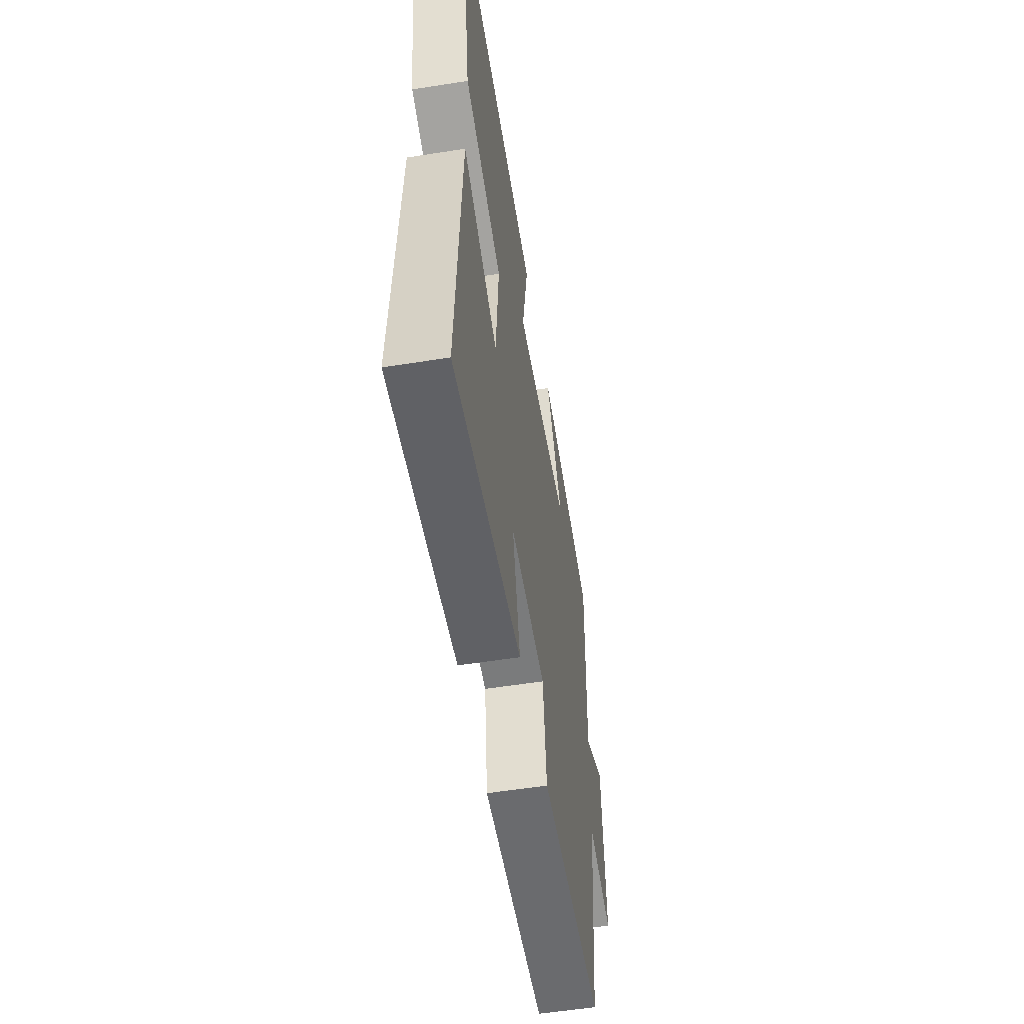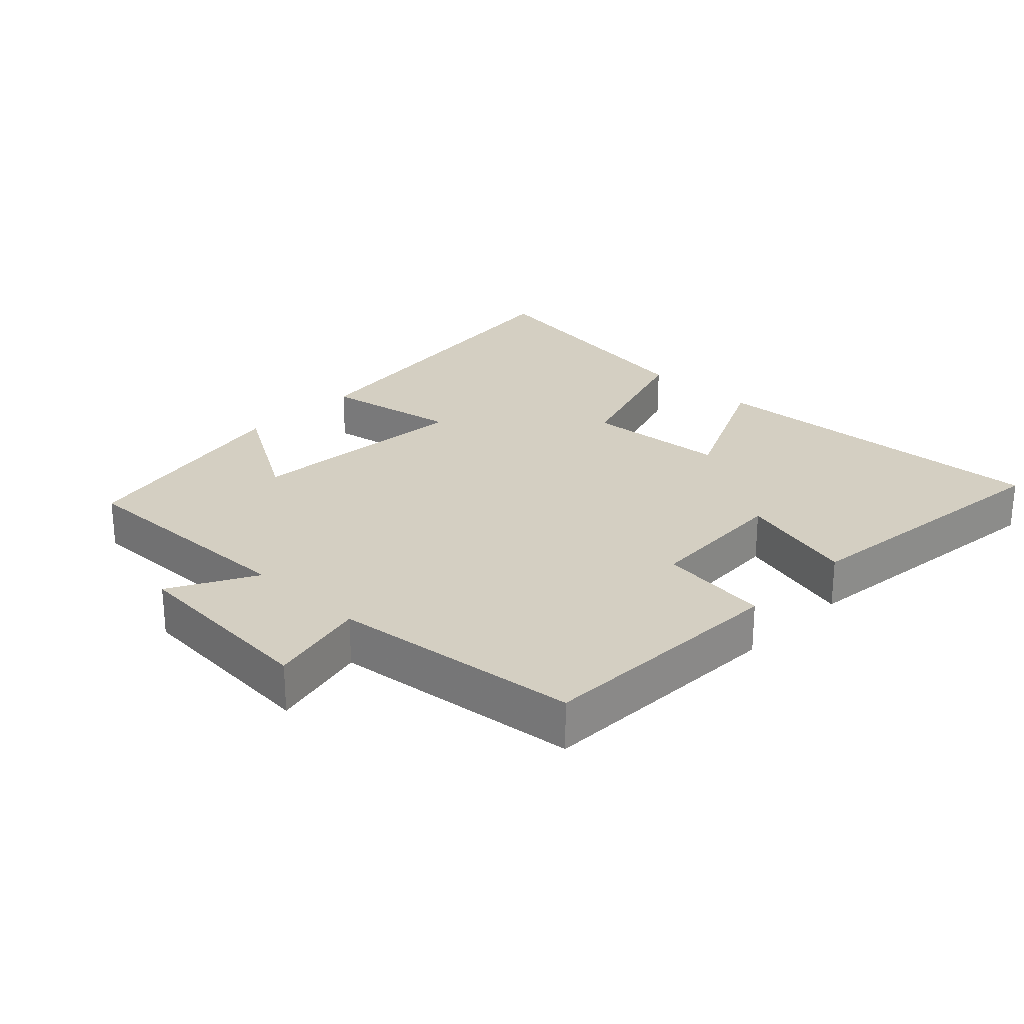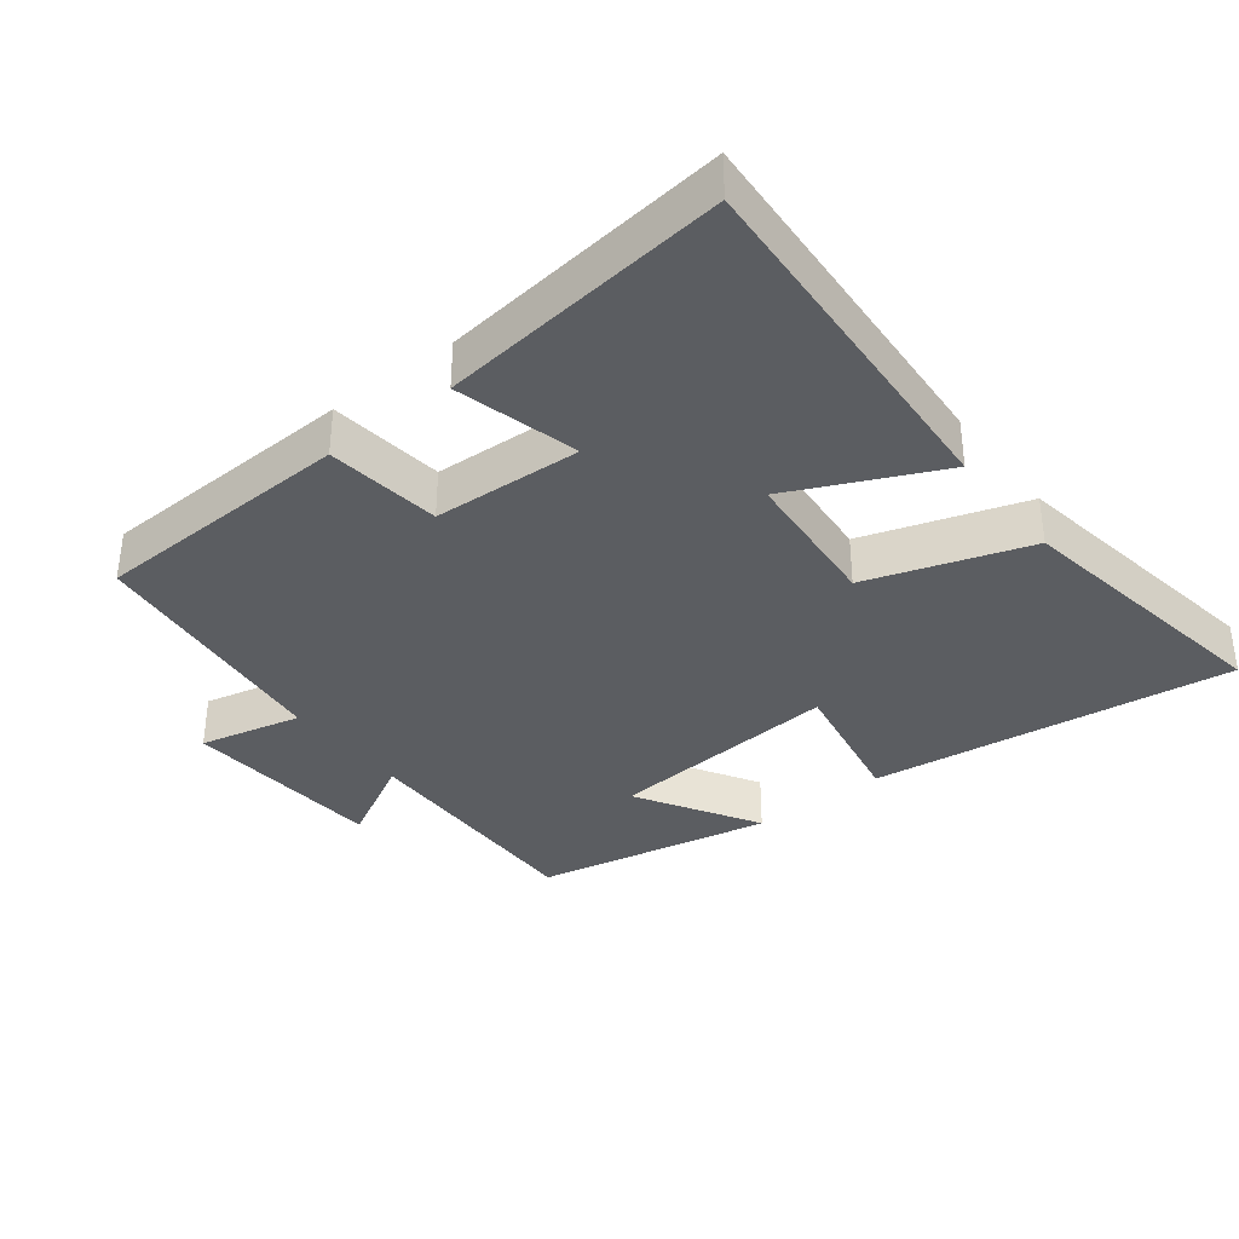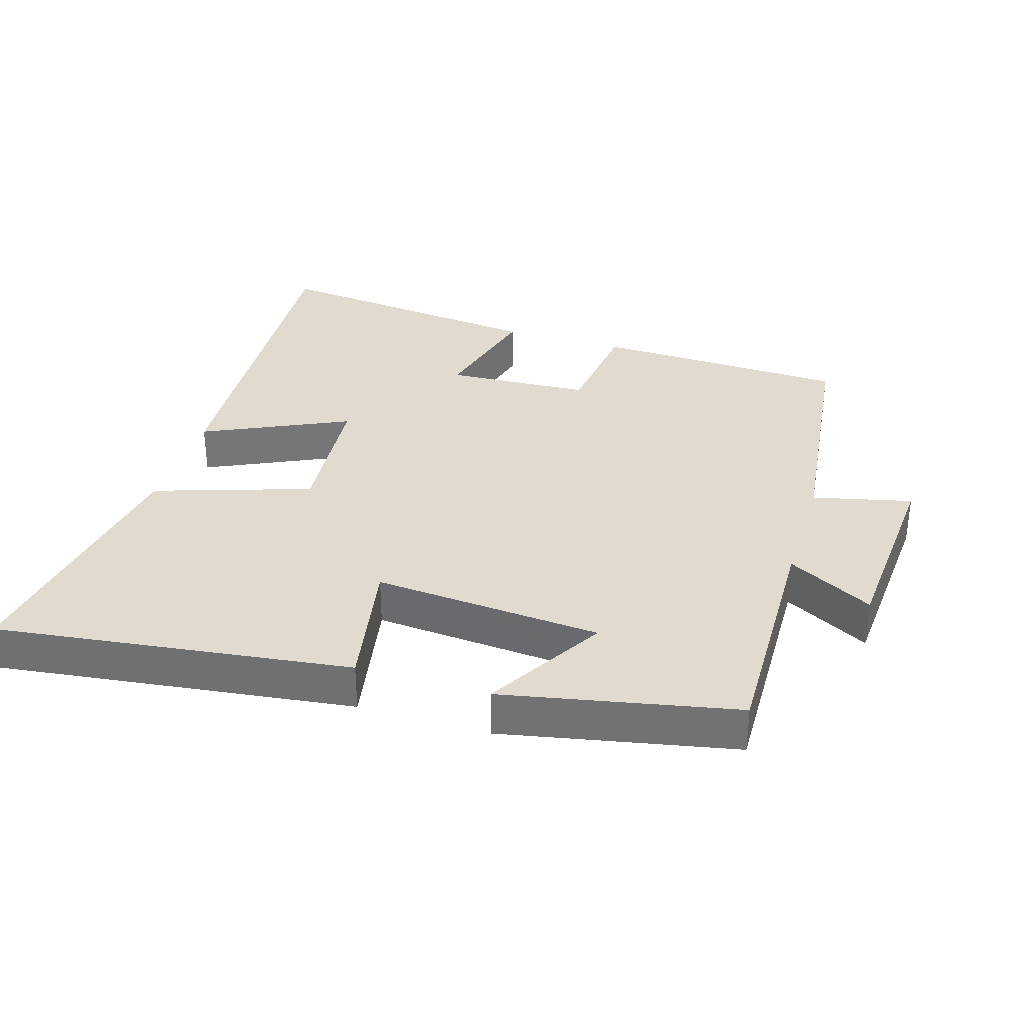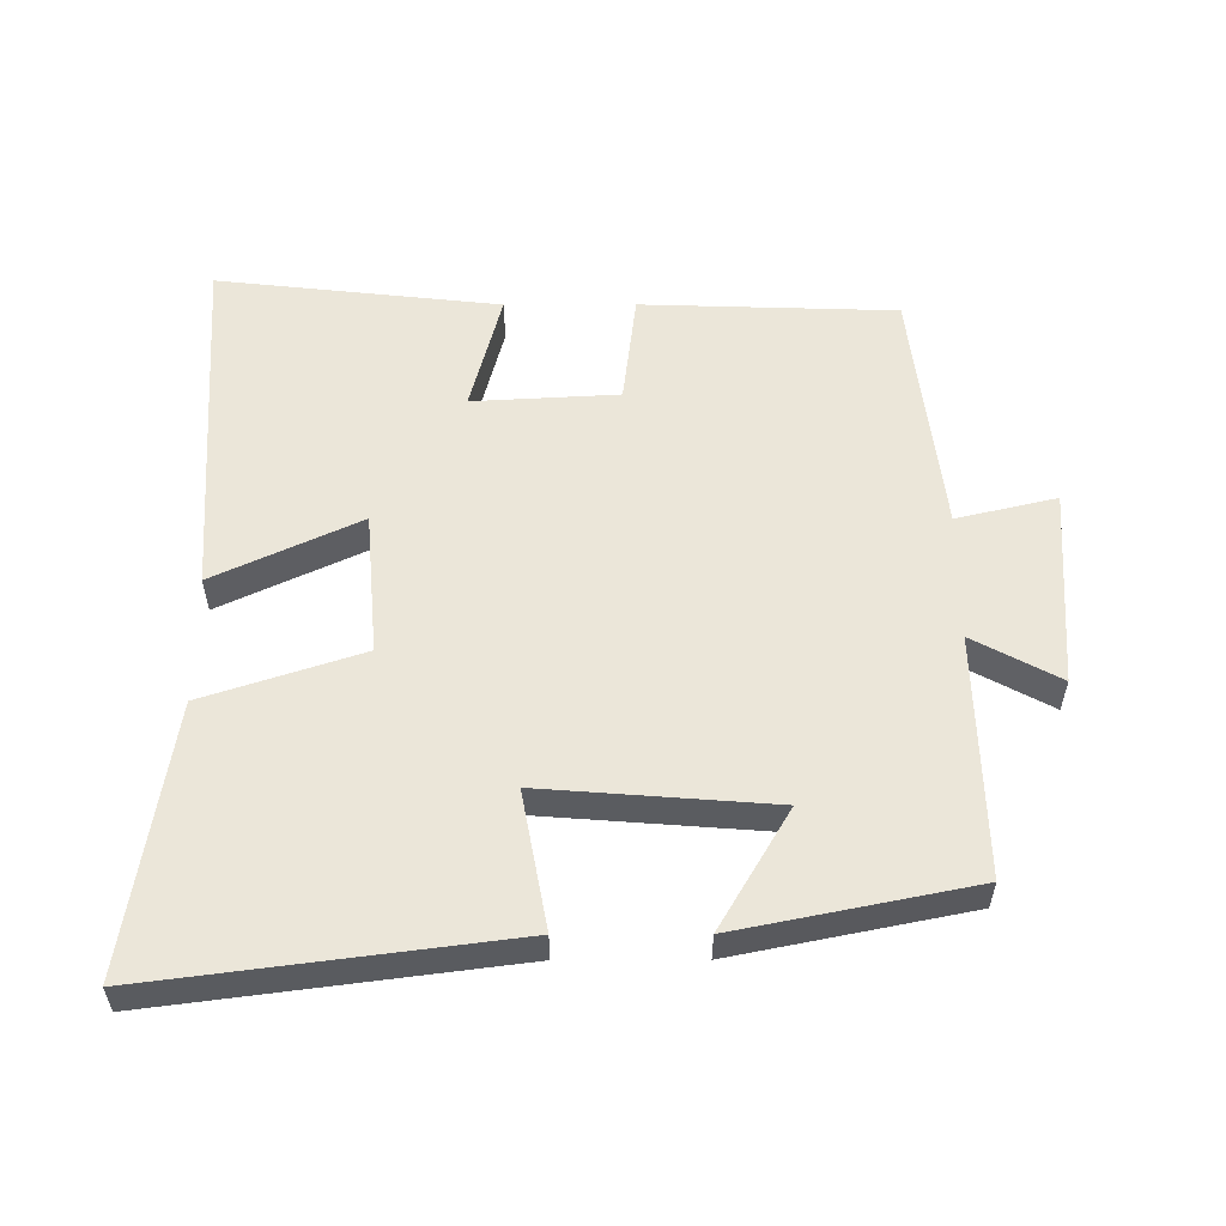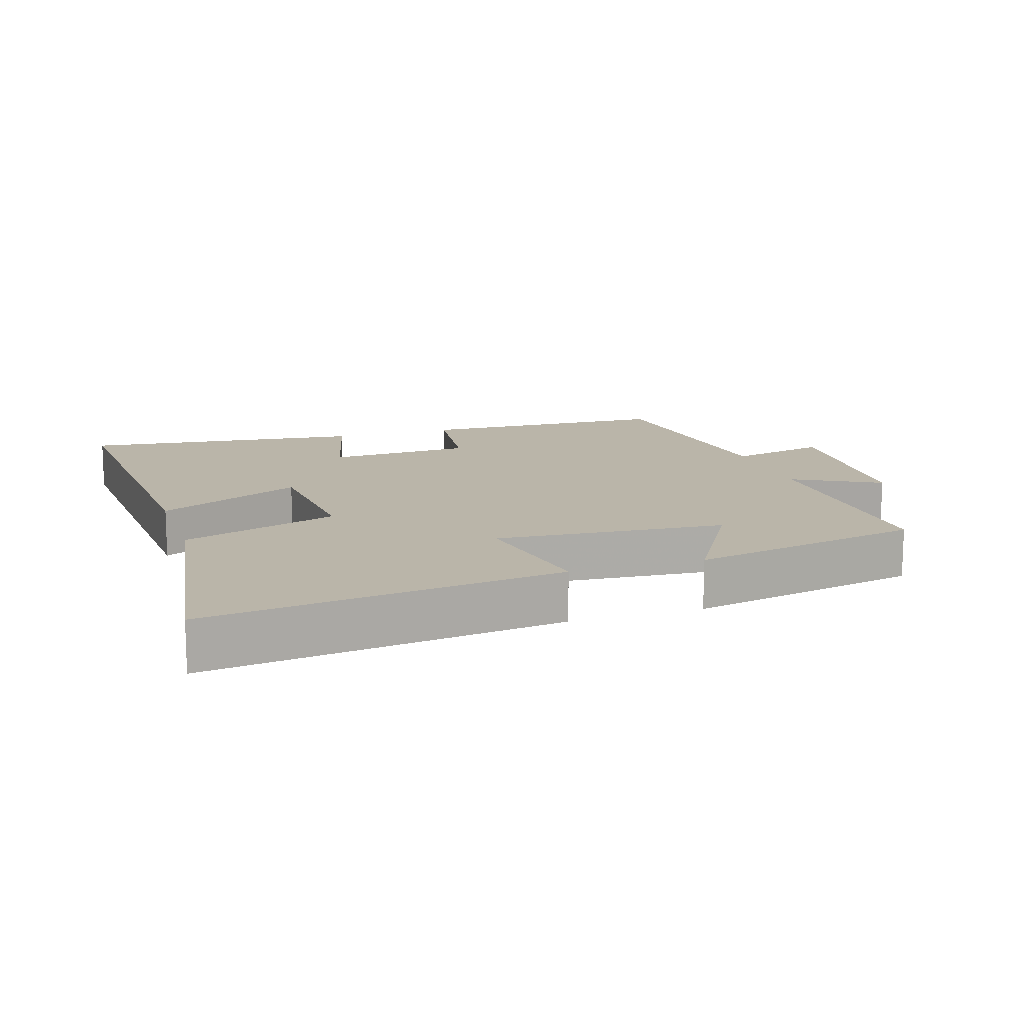
<metadata>
{"format":"obj","ext":"obj","renderer":"f3d","projection":"perspective","resolution":1024,"background":"white","views":[{"elev":-55.2,"azim":-80.5,"up":"+Z"},{"elev":25.6,"azim":134.2,"up":"+Y"},{"elev":-35.8,"azim":-141.9,"up":"+Y"},{"elev":33.6,"azim":17.1,"up":"+Y"},{"elev":55.9,"azim":-0.1,"up":"+Y"},{"elev":13.5,"azim":-17.9,"up":"+Y"}]}
</metadata>
<code>
v 0.456 0.07 -0.488
v 0.077 0.07 -0.5
v 0.057 0.07 -0.334
v -0.159 0.07 -0.322
v -0.113 0.07 -0.5
v -0.533 0.07 -0.547
v -0.5 0.07 -0.019
v -0.285 0.07 -0.12
v -0.267 0.07 0.092
v -0.5 0.07 0.169
v -0.562 0.07 0.568
v -0.035 0.07 0.5
v -0.073 0.07 0.297
v 0.267 0.07 0.323
v 0.163 0.07 0.5
v 0.509 0.07 0.43
v 0.5 0.07 0.072
v 0.628 0.07 0.141
v 0.648 0.07 -0.153
v 0.5 0.07 -0.118
v 0.456 0 -0.488
v 0.077 0 -0.5
v 0.057 0 -0.334
v -0.159 0 -0.322
v -0.113 0 -0.5
v -0.533 0 -0.547
v -0.5 0 -0.019
v -0.285 0 -0.12
v -0.267 0 0.092
v -0.5 0 0.169
v -0.562 0 0.568
v -0.035 0 0.5
v -0.073 0 0.297
v 0.267 0 0.323
v 0.163 0 0.5
v 0.509 0 0.43
v 0.5 0 0.072
v 0.628 0 0.141
v 0.648 0 -0.153
v 0.5 0 -0.118
f 17 18 19 20
f 1 2 3
f 20 1 3
f 17 20 3
f 14 15 16 17
f 17 3 4
f 14 17 4
f 13 14 4
f 11 12 13
f 10 11 13
f 9 10 13
f 8 9 13 4
f 6 7 8
f 5 6 8
f 4 5 8
f 40 39 38 37
f 23 22 21
f 23 21 40
f 23 40 37
f 37 36 35 34
f 24 23 37
f 24 37 34
f 24 34 33
f 33 32 31
f 33 31 30
f 33 30 29
f 24 33 29 28
f 28 27 26
f 28 26 25
f 28 25 24
f 1 21 22 2
f 2 22 23 3
f 3 23 24 4
f 4 24 25 5
f 5 25 26 6
f 6 26 27 7
f 7 27 28 8
f 8 28 29 9
f 9 29 30 10
f 10 30 31 11
f 11 31 32 12
f 12 32 33 13
f 13 33 34 14
f 14 34 35 15
f 15 35 36 16
f 16 36 37 17
f 17 37 38 18
f 18 38 39 19
f 19 39 40 20
f 20 40 21 1

</code>
